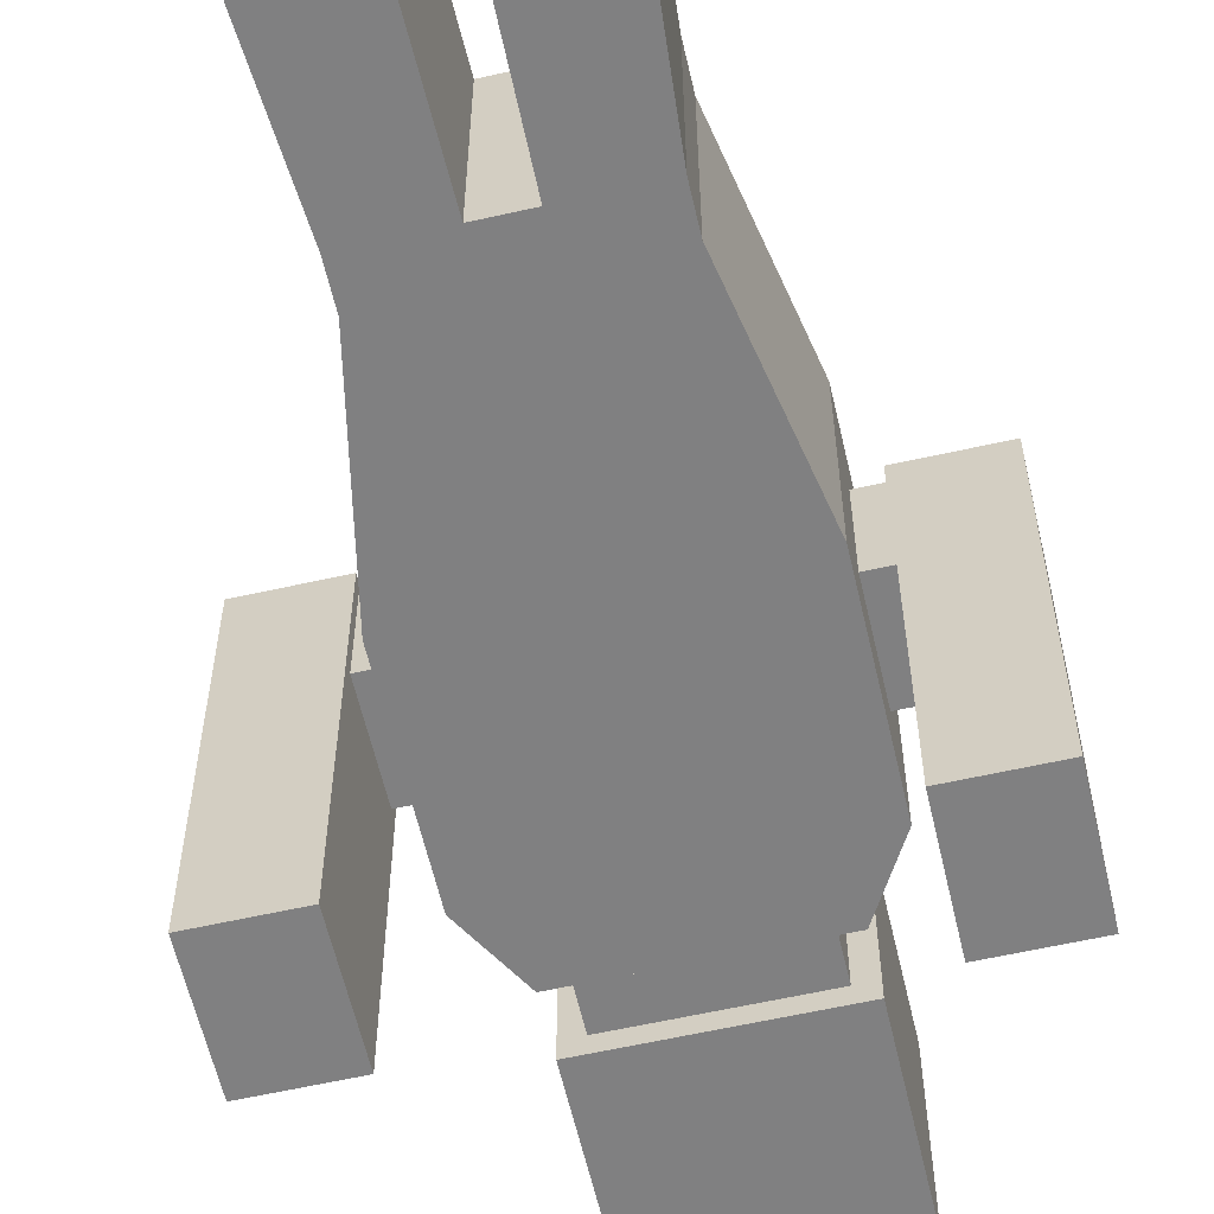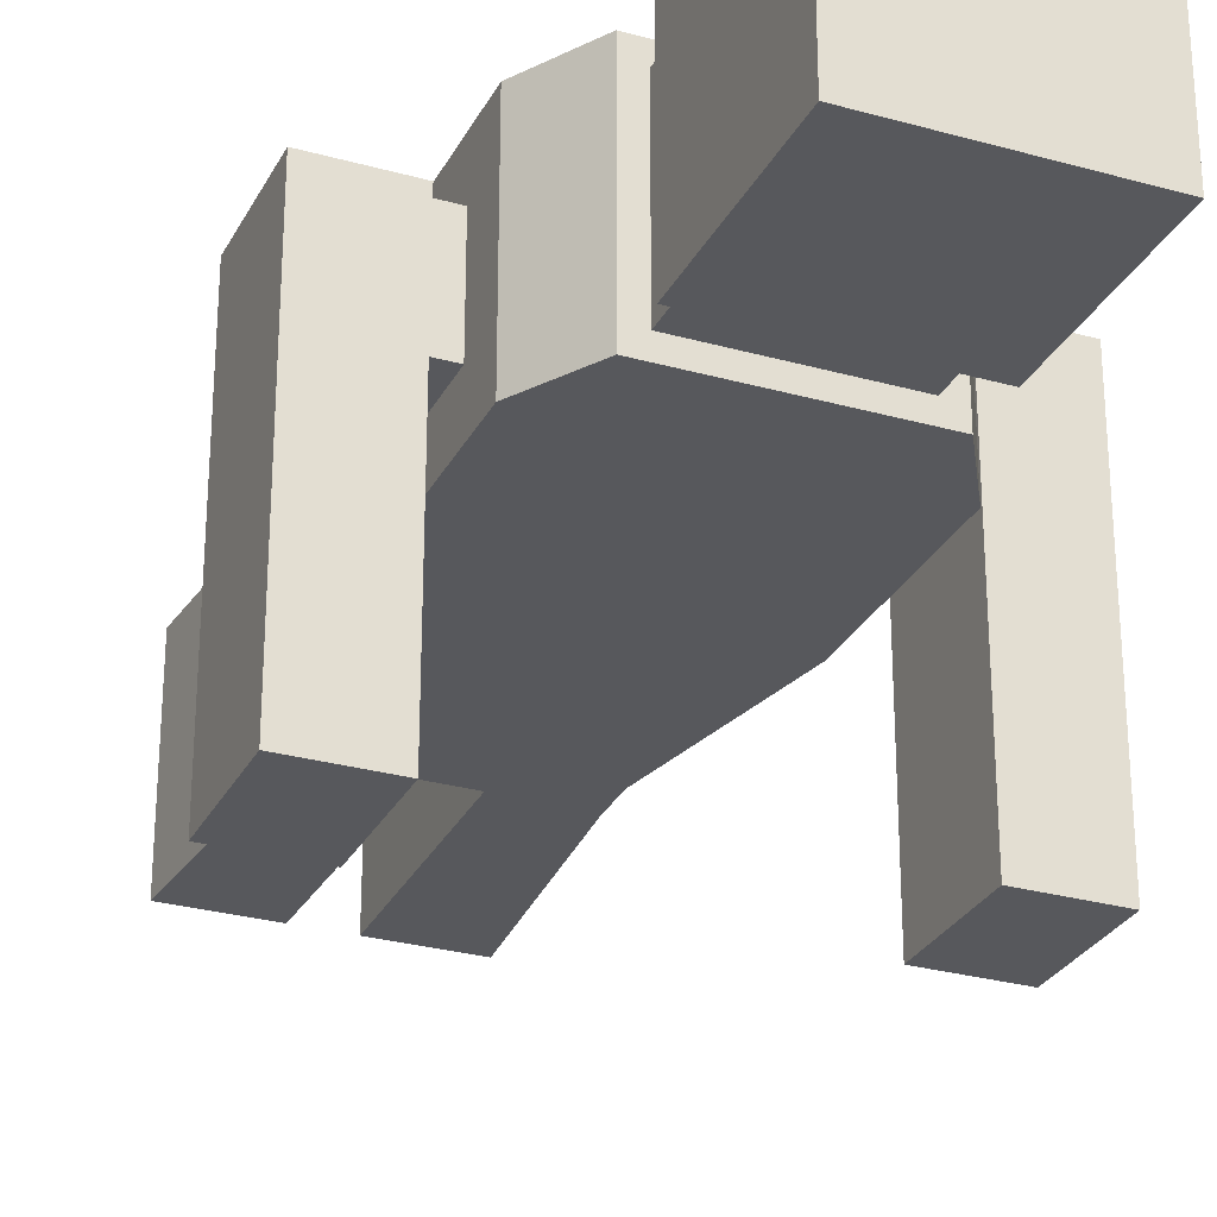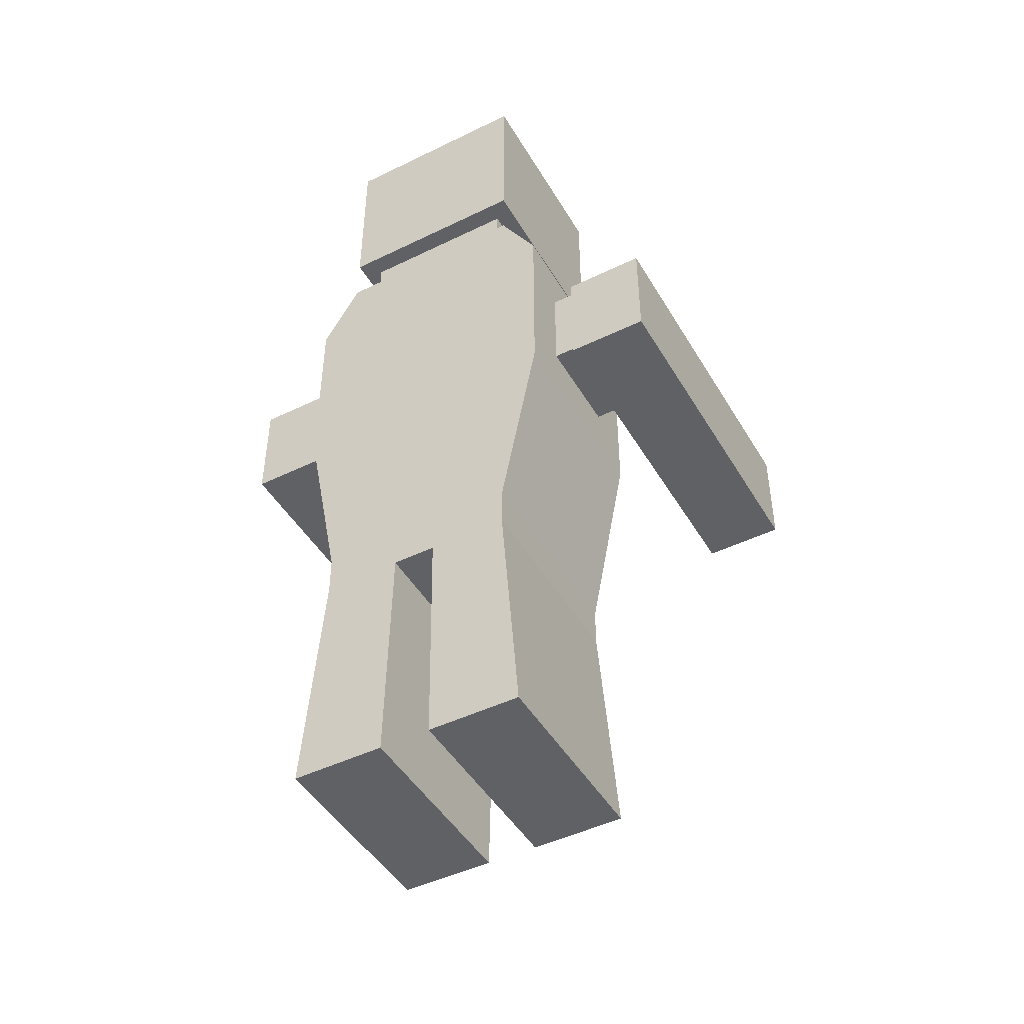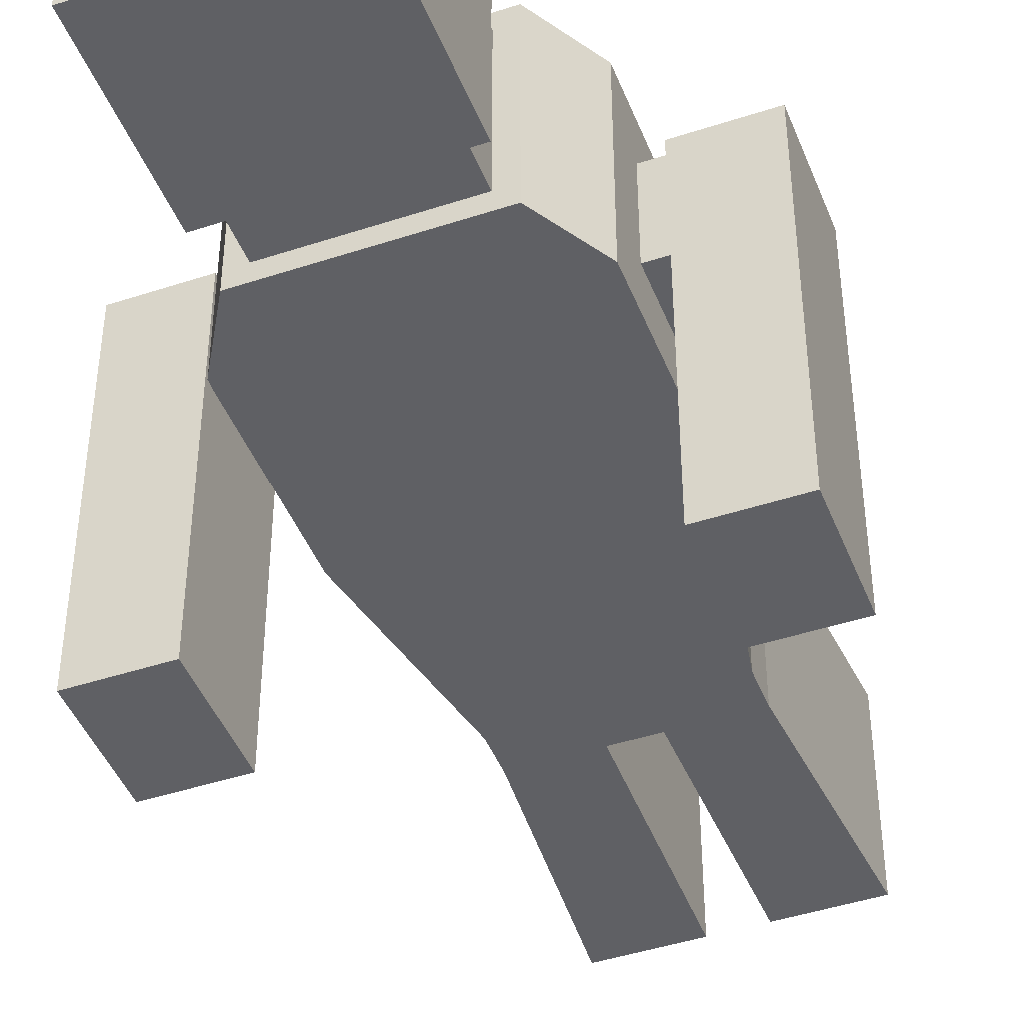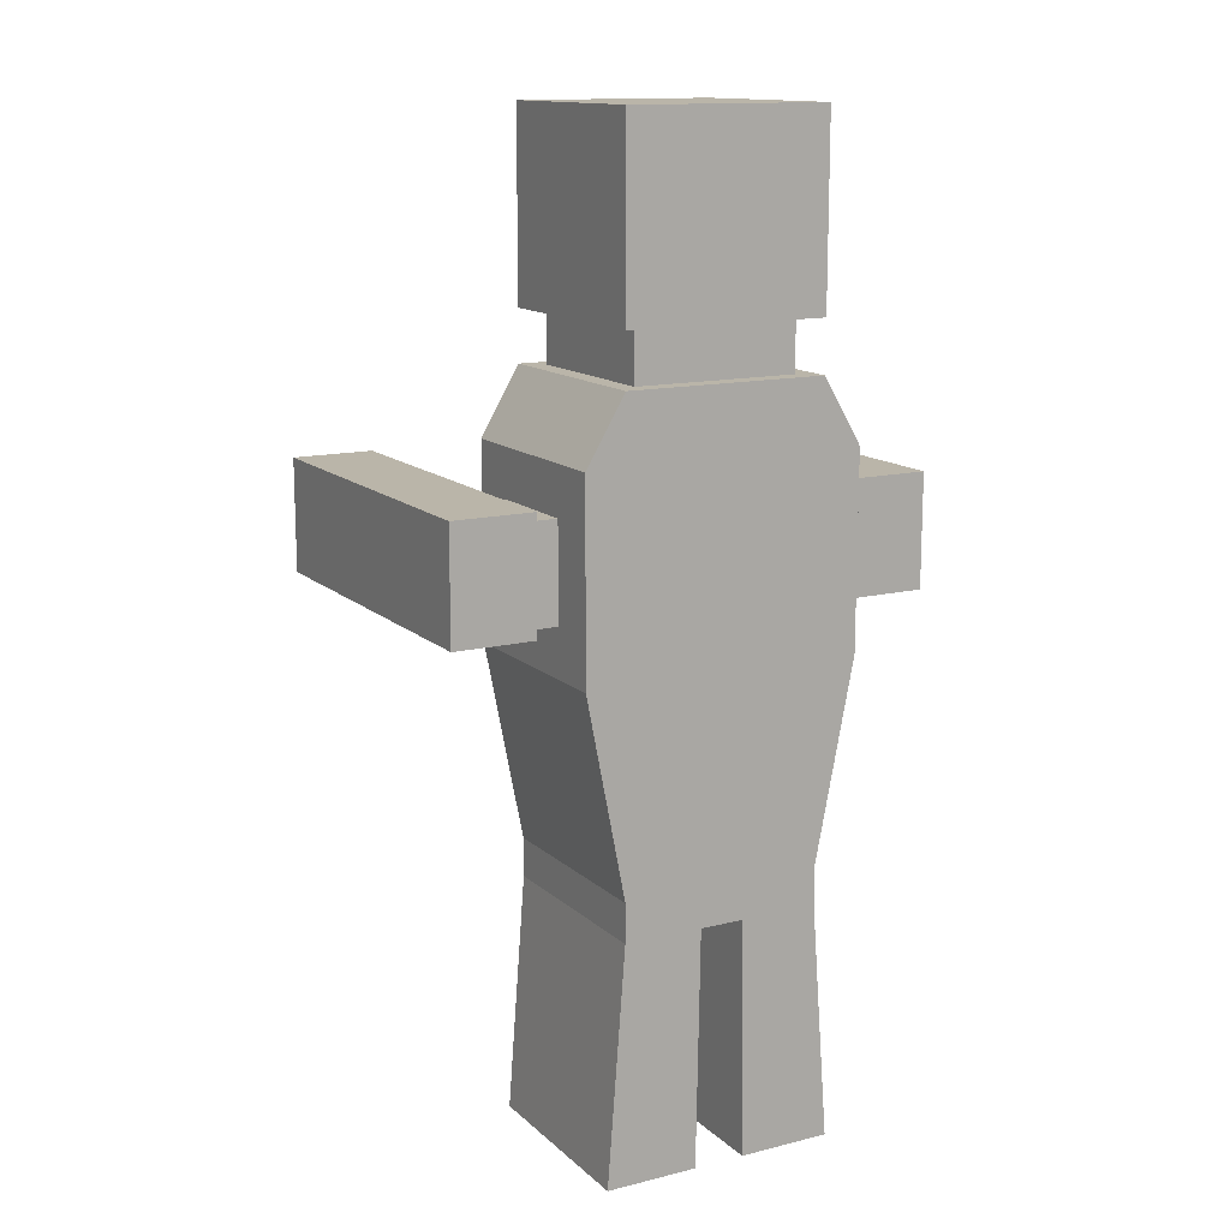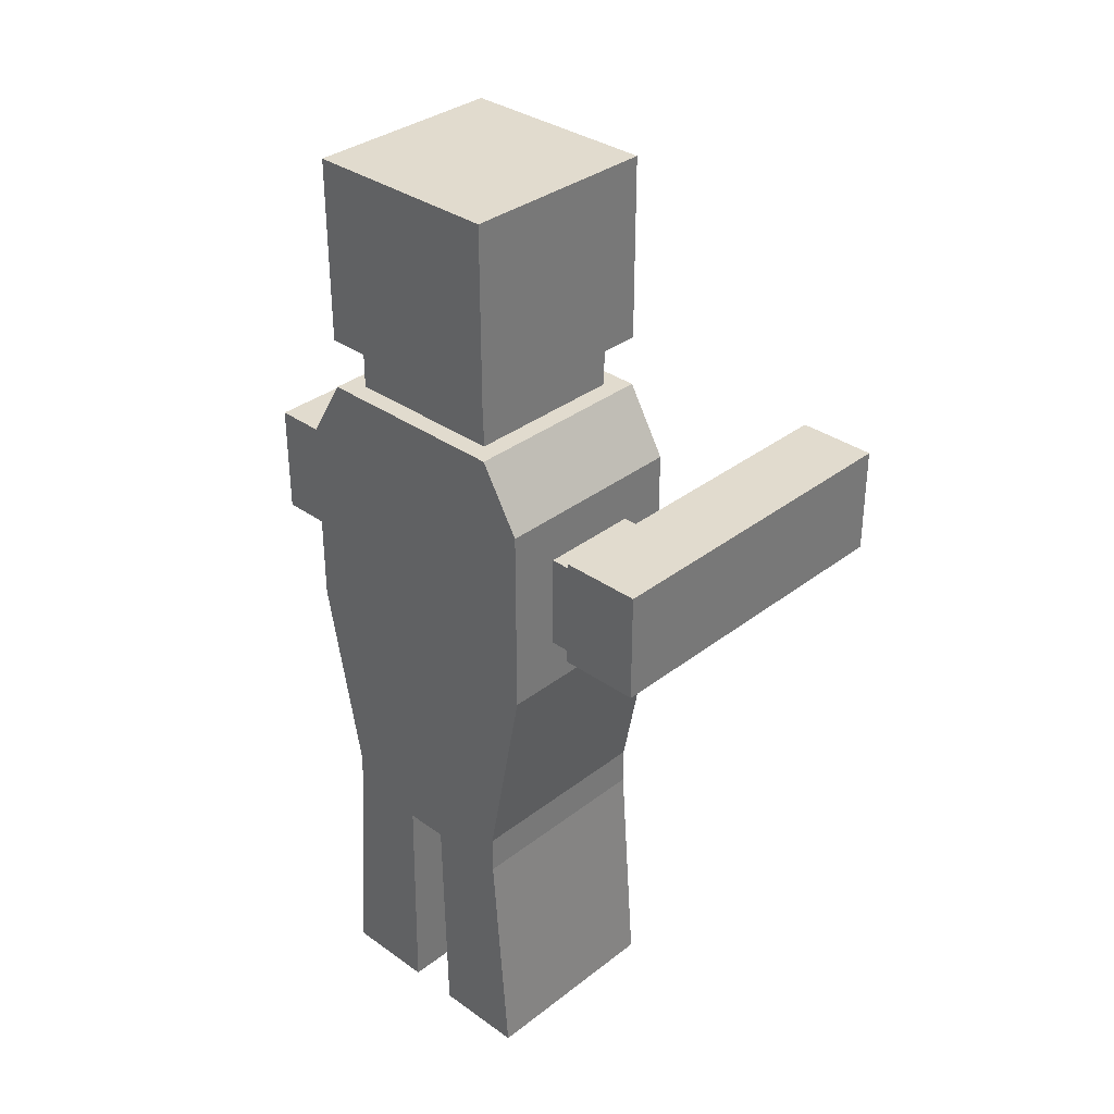
<metadata>
{"format":"obj","ext":"obj","renderer":"f3d","projection":"perspective","resolution":1024,"background":"white","views":[{"elev":-60.2,"azim":13.0,"up":"+Z"},{"elev":-28.4,"azim":157.1,"up":"+Z"},{"elev":-46.4,"azim":29.1,"up":"+Y"},{"elev":-44.8,"azim":-159.1,"up":"+Z"},{"elev":13.7,"azim":-28.9,"up":"+Y"},{"elev":33.9,"azim":43.8,"up":"+Y"}]}
</metadata>
<code>
o Character
v -0.08 0.3832 0.08
v -0.08 -0.1676 0.08
v -0.08 0.3832 -0.08
v -0.08 -0.1676 -0.08
v 0.08 0.3832 0.08
v 0.08 -0.1676 0.08
v 0.08 0.3832 -0.08
v 0.08 -0.1676 -0.08
v -0.08 0.2365 0.08
v 0.08 0.2365 -0.08
v -0.08 0.2365 -0.08
v 0.08 0.2365 0.08
v -0.08 0.196 0.08
v -0.08 0.196 -0.08
v 0.08 0.196 0.08
v 0.08 0.196 -0.08
v 0.06477 0.196 -0.06477
v 0.06477 0.2365 -0.06477
v 0.06477 0.2365 0.06477
v -0.06477 0.2365 0.06477
v -0.06477 0.2365 -0.06477
v -0.06477 0.196 0.06477
v -0.06477 0.196 -0.06477
v 0.06477 0.196 0.06477
v -0.1111 0.1433 0.08
v -0.1111 0.1433 -0.08
v 0.1111 0.1433 0.08
v 0.1111 0.1433 -0.08
v -0.1111 -0.009675 0.08
v -0.1111 -0.009675 -0.08
v 0.1111 -0.009675 0.08
v 0.1111 -0.009675 -0.08
v 0.1111 0.1051 -0.08
v -0.1111 0.1051 -0.08
v -0.1111 0.02858 0.08
v -0.1111 0.02858 -0.08
v -0.1111 0.1051 0.08
v 0.1111 0.02858 0.08
v -0.1111 0.02858 0.04
v -0.1111 0.02858 -0.04
v -0.1111 0.1051 -0.04
v -0.1111 0.1051 0.04
v 0.1111 0.1051 0.08
v 0.1111 0.02858 -0.08
v 0.1111 0.02858 0.04
v 0.1111 0.1051 -0.04
v 0.1111 0.02858 -0.04
v 0.1111 0.1051 0.04
v 0.195 0.1121 0.04356
v 0.195 0.1121 -0.04356
v 0.195 0.02161 0.04356
v 0.195 0.02161 -0.04356
v -0.195 0.1121 0.04356
v -0.195 0.1121 -0.04356
v -0.195 0.02161 -0.04356
v -0.195 0.02161 0.04356
v -0.1624 0.02858 -0.04
v -0.1624 0.1051 -0.04
v -0.1624 0.02858 0.04
v -0.1624 0.1051 0.04
v 0.1624 0.1051 0.04
v 0.1624 0.1051 -0.04
v 0.1624 0.02858 -0.04
v 0.1624 0.02858 0.04
v -0.195 0.02858 0.04
v -0.195 0.02858 -0.04
v -0.195 0.1051 -0.04
v -0.195 0.1051 0.04
v 0.195 0.02858 -0.04
v 0.195 0.02858 0.04
v 0.195 0.1051 -0.04
v 0.195 0.1051 0.04
v 0.1294 0.1051 0.04
v -0.1294 0.02858 -0.04
v -0.1294 0.02858 0.04
v -0.1294 0.1051 0.04
v -0.1294 0.1051 -0.04
v 0.1294 0.1051 -0.04
v 0.1294 0.02858 -0.04
v 0.1294 0.02858 0.04
v 0.1294 0.1121 0.04356
v -0.1294 0.02161 -0.04356
v -0.1294 0.02161 0.04356
v -0.1294 0.1121 0.04356
v -0.1294 0.1121 -0.04356
v 0.1294 0.1121 -0.04356
v 0.1294 0.02161 -0.04356
v 0.1294 0.02161 0.04356
v 0.195 0.1121 -0.2401
v 0.195 0.02161 -0.2401
v -0.195 0.1121 -0.2401
v -0.195 0.02161 -0.2401
v -0.1294 0.02161 -0.2401
v -0.1294 0.1121 -0.2401
v 0.1294 0.1121 -0.2401
v 0.1294 0.02161 -0.2401
v 0.08 -0.1984 0.08
v 0.08 -0.1984 -0.08
v -0.08 -0.1984 0.08
v -0.08 -0.1984 -0.08
v 0.08 -0.1984 0
v 0 -0.1984 0.08
v 0 -0.1984 -0.08
v -0.08 -0.1984 0
v -0.01732 -0.1984 -0.08
v 0.09447 -0.3867 0
v 0.09447 -0.3867 -0.08
v 0.09447 -0.3867 0.08
v -0.09447 -0.3867 -0.08
v -0.09447 -0.3867 0
v -0.09447 -0.3867 0.08
v -0.01732 -0.1984 0.08
v -0.02046 -0.3867 -0.08
v -0.02046 -0.3867 0.08
v -0.02046 -0.3867 0
v 0.01732 -0.1984 0.08
v 0.01732 -0.1984 -0.08
v 0.02046 -0.3867 0.08
v 0.02046 -0.3867 -0.08
v 0.02046 -0.3867 0
f 5 3 1
f 3 10 11
f 7 12 10
f 2 112 102
f 1 11 9
f 5 9 12
f 14 17 16
f 13 23 14
f 11 20 9
f 10 21 11
f 14 16 4
f 16 27 28
f 13 26 25
f 81 50 86
f 19 22 24
f 20 23 22
f 18 24 17
f 21 17 23
f 12 18 10
f 15 22 13
f 9 19 12
f 16 24 15
f 30 29 39
f 26 41 42
f 48 38 45
f 15 13 6
f 32 6 8
f 29 4 2
f 42 35 37
f 33 47 44
f 55 93 82
f 47 45 31
f 41 36 40
f 27 48 46
f 64 73 61
f 62 79 63
f 60 75 59
f 57 77 58
f 63 80 64
f 58 76 60
f 61 78 62
f 59 74 57
f 41 60 42
f 42 59 39
f 39 57 40
f 40 58 41
f 45 61 48
f 47 64 45
f 46 63 47
f 48 62 46
f 74 83 82
f 66 56 65
f 72 69 71
f 68 66 65
f 79 86 87
f 72 51 70
f 76 83 75
f 79 88 80
f 71 49 72
f 77 84 76
f 52 89 50
f 83 55 82
f 87 51 88
f 84 56 83
f 88 49 81
f 85 53 84
f 73 86 78
f 67 55 66
f 74 85 77
f 68 54 67
f 68 56 53
f 69 51 52
f 69 50 71
f 73 88 81
f 93 91 94
f 95 90 96
f 87 90 52
f 82 94 85
f 85 91 54
f 50 95 86
f 54 92 55
f 86 96 87
f 97 106 101
f 8 117 103
f 6 97 101
f 4 100 104
f 98 119 117
f 104 111 99
f 110 113 115
f 111 115 114
f 100 110 104
f 101 107 98
f 99 114 112
f 100 113 109
f 118 106 108
f 120 107 106
f 97 118 108
f 117 120 116
f 115 113 105
f 103 116 102
f 5 7 3
f 3 7 10
f 7 5 12
f 97 6 116
f 6 2 102
f 116 6 102
f 2 99 112
f 1 3 11
f 5 1 9
f 14 23 17
f 13 22 23
f 11 21 20
f 10 18 21
f 4 30 36
f 34 26 14
f 4 36 14
f 36 34 14
f 32 8 44
f 8 4 16
f 44 8 16
f 28 33 16
f 33 44 16
f 16 15 27
f 13 14 26
f 81 49 50
f 19 20 22
f 20 21 23
f 18 19 24
f 21 18 17
f 12 19 18
f 15 24 22
f 9 20 19
f 16 17 24
f 35 39 29
f 39 40 30
f 40 36 30
f 37 25 42
f 25 26 42
f 26 34 41
f 48 43 38
f 6 31 38
f 43 27 15
f 6 38 15
f 38 43 15
f 29 2 35
f 2 6 13
f 35 2 13
f 25 37 13
f 37 35 13
f 32 31 6
f 29 30 4
f 42 39 35
f 33 46 47
f 55 92 93
f 45 38 31
f 31 32 47
f 32 44 47
f 41 34 36
f 33 28 46
f 28 27 46
f 27 43 48
f 64 80 73
f 62 78 79
f 60 76 75
f 57 74 77
f 63 79 80
f 58 77 76
f 61 73 78
f 59 75 74
f 41 58 60
f 42 60 59
f 39 59 57
f 40 57 58
f 45 64 61
f 47 63 64
f 46 62 63
f 48 61 62
f 74 75 83
f 66 55 56
f 72 70 69
f 68 67 66
f 79 78 86
f 72 49 51
f 76 84 83
f 79 87 88
f 71 50 49
f 77 85 84
f 52 90 89
f 83 56 55
f 87 52 51
f 84 53 56
f 88 51 49
f 85 54 53
f 73 81 86
f 67 54 55
f 74 82 85
f 68 53 54
f 68 65 56
f 69 70 51
f 69 52 50
f 73 80 88
f 93 92 91
f 95 89 90
f 87 96 90
f 82 93 94
f 85 94 91
f 50 89 95
f 54 91 92
f 86 95 96
f 97 108 106
f 100 4 105
f 4 8 103
f 105 4 103
f 8 98 117
f 98 8 101
f 8 6 101
f 99 2 104
f 2 4 104
f 98 107 119
f 104 110 111
f 110 109 113
f 111 110 115
f 100 109 110
f 101 106 107
f 99 111 114
f 100 105 113
f 118 120 106
f 120 119 107
f 97 116 118
f 119 120 117
f 120 118 116
f 105 112 115
f 112 114 115
f 102 112 105
f 103 117 116
f 102 105 103

</code>
